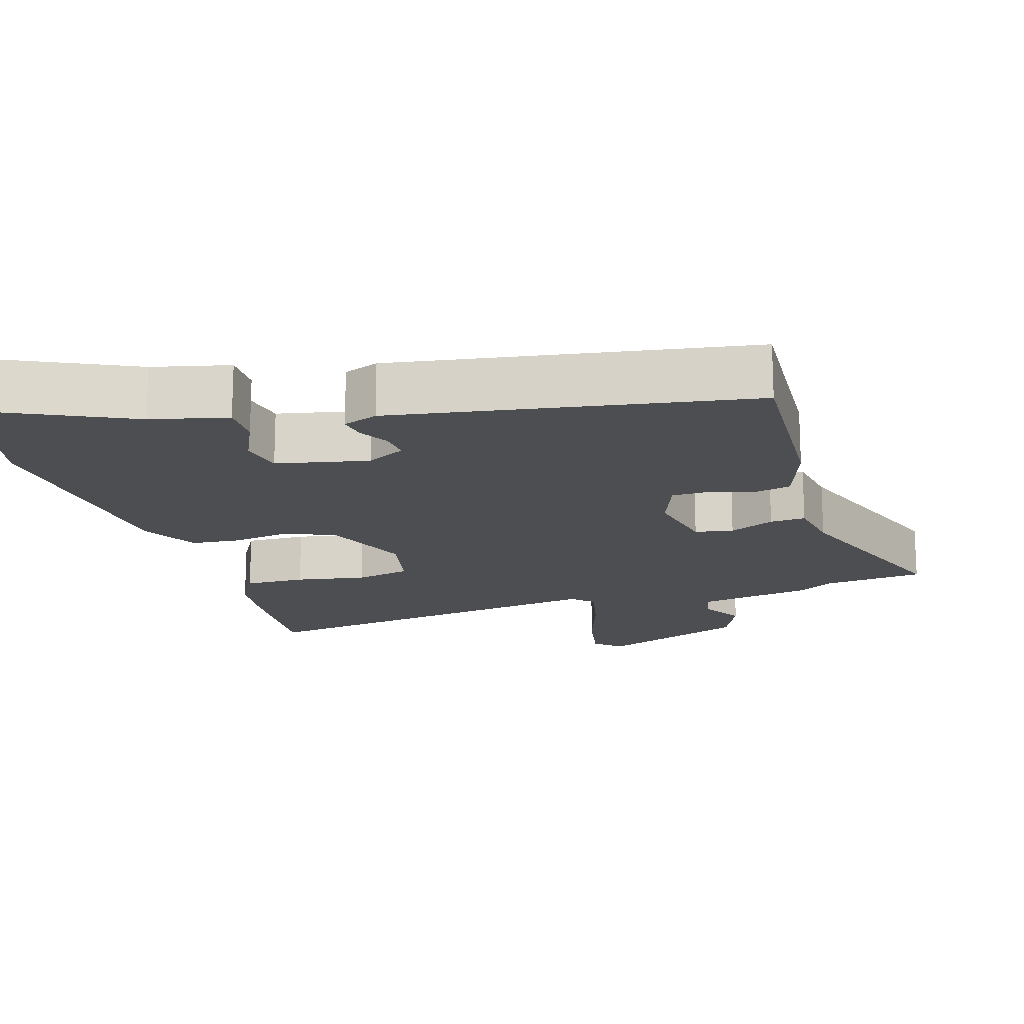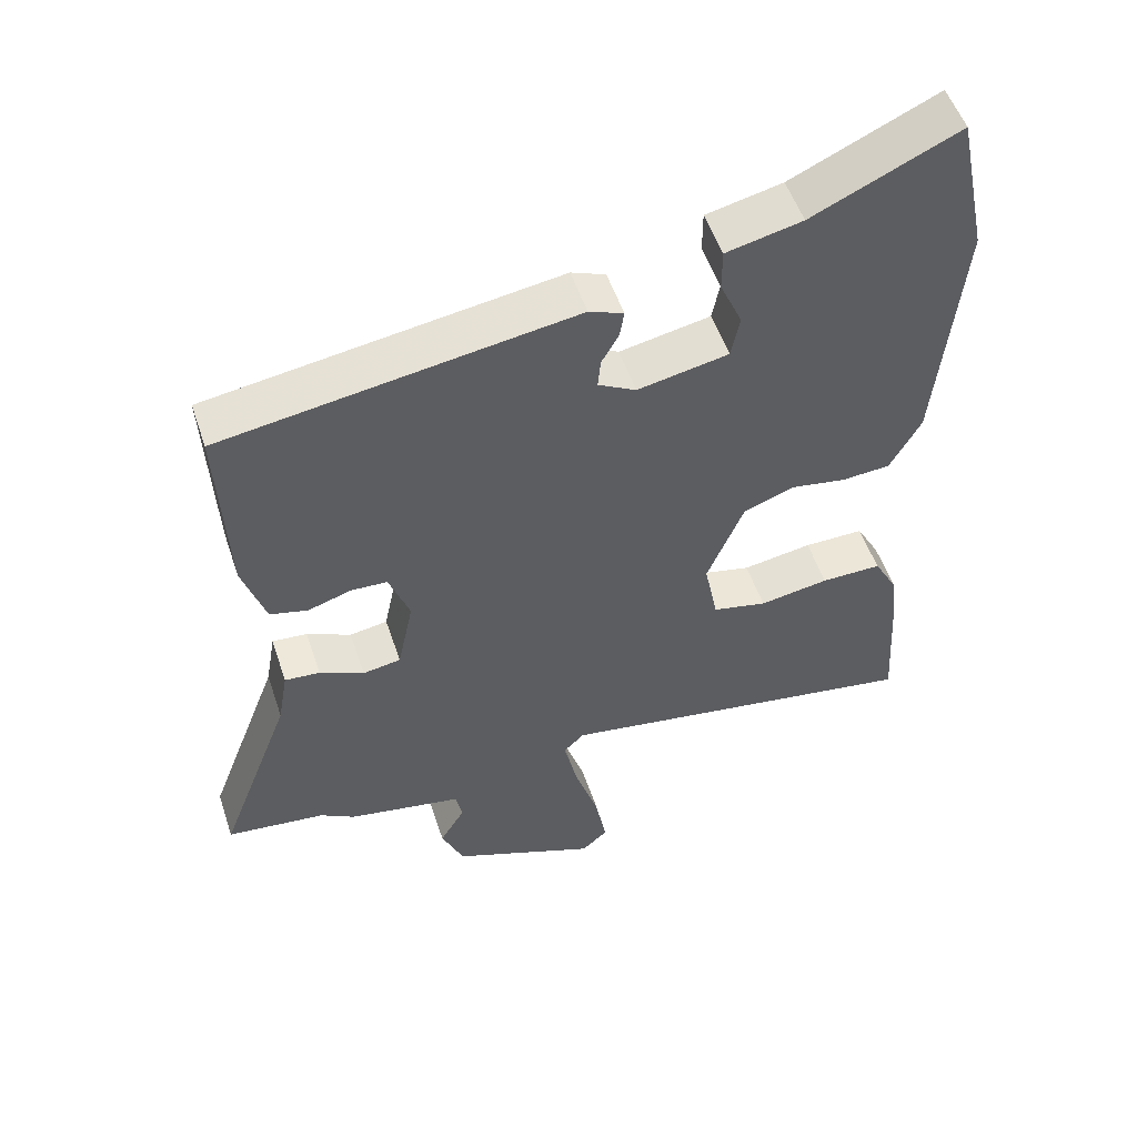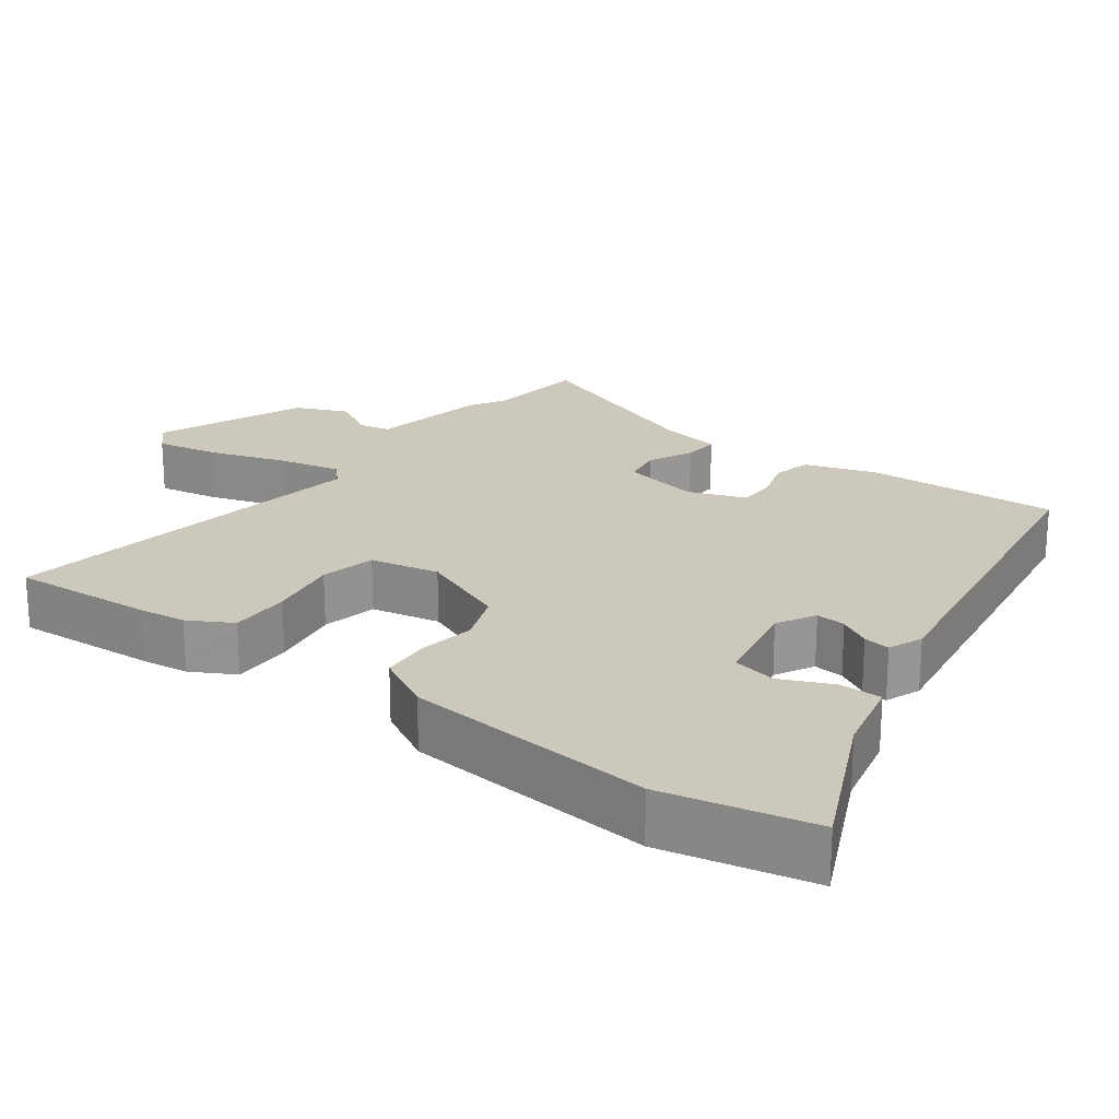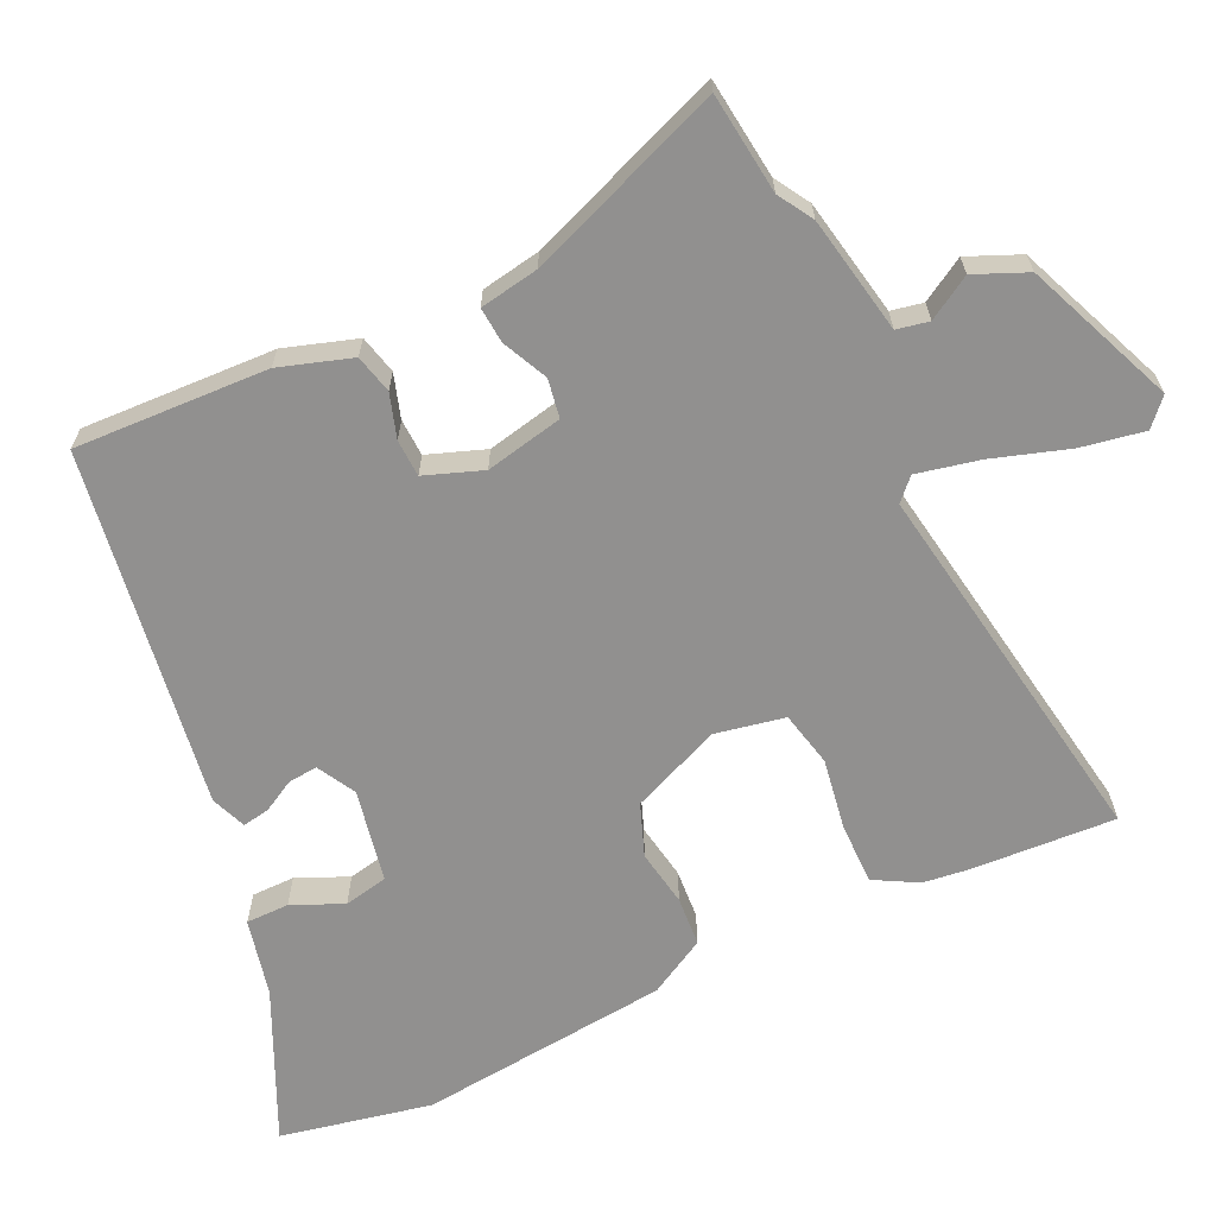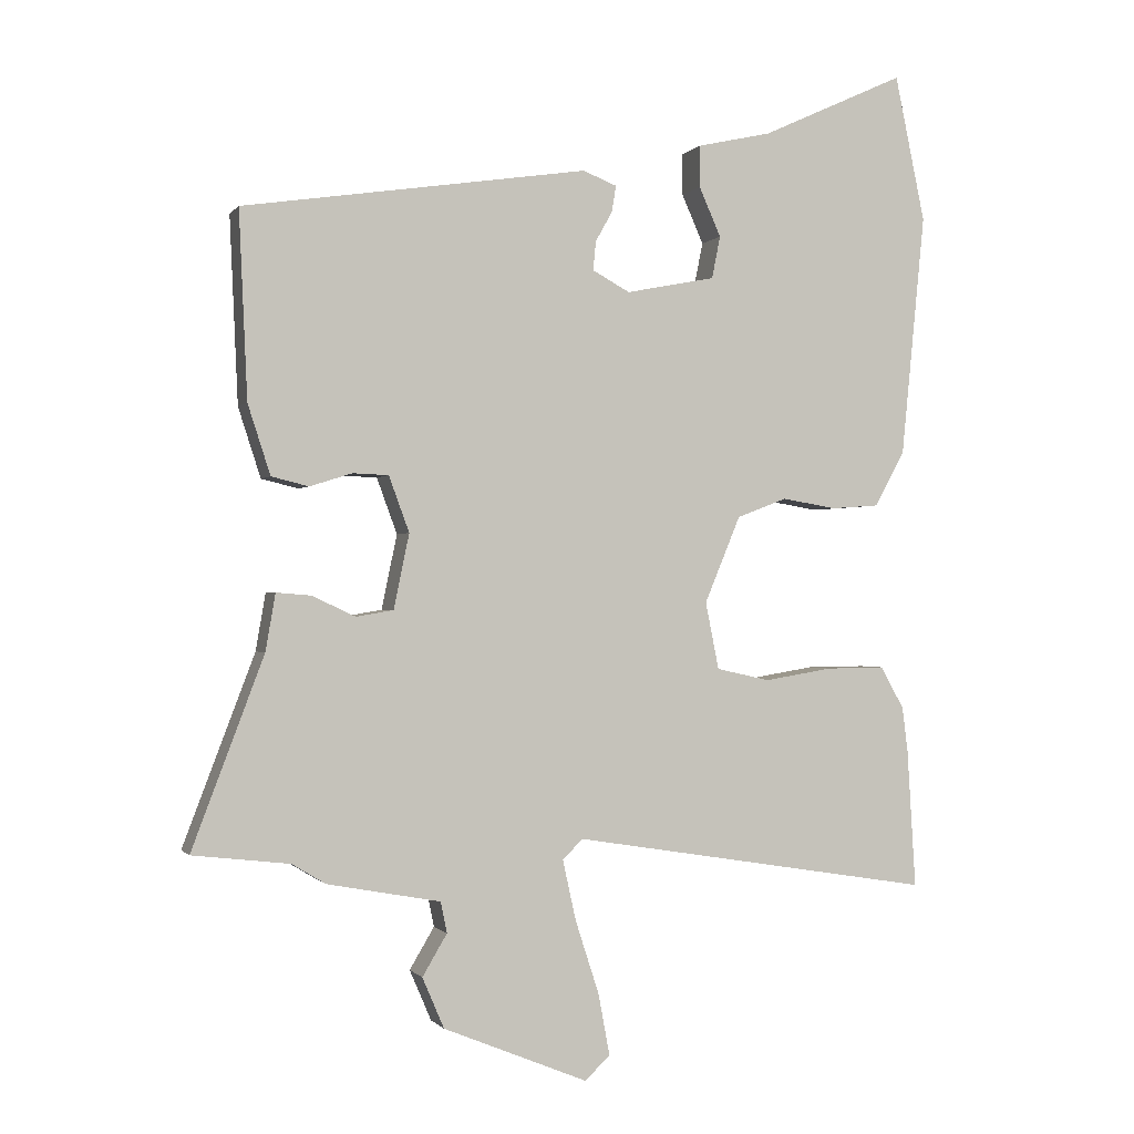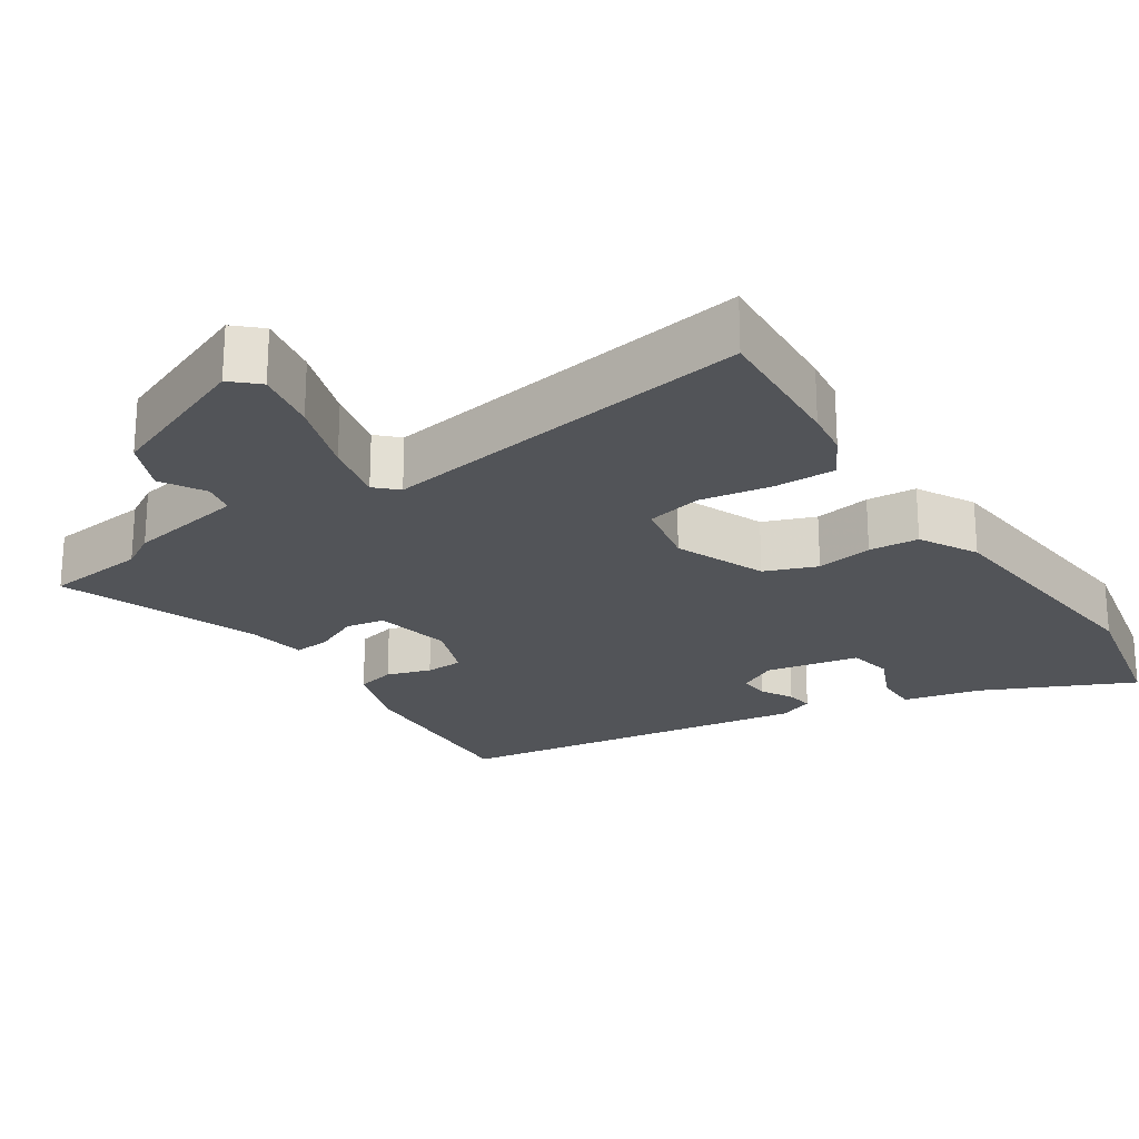
<metadata>
{"format":"obj","ext":"obj","renderer":"f3d","projection":"perspective","resolution":1024,"background":"white","views":[{"elev":-16.8,"azim":16.4,"up":"+Y"},{"elev":52.7,"azim":161.7,"up":"+Z"},{"elev":22.1,"azim":-53.6,"up":"+Y"},{"elev":-65.7,"azim":115.3,"up":"+Y"},{"elev":-0.7,"azim":162.0,"up":"+Z"},{"elev":-23.1,"azim":-146.7,"up":"+Y"}]}
</metadata>
<code>
v 0.564 0.07 -0.493
v 0.426 0.07 -0.509
v 0.378 0.07 -0.538
v 0.217 0.07 -0.568
v 0.208 0.07 -0.612
v 0.243 0.07 -0.671
v 0.212 0.07 -0.743
v 0.007 0.07 -0.827
v -0.029 0.07 -0.794
v -0.013 0.07 -0.707
v 0.021 0.07 -0.602
v 0.04 0.07 -0.516
v 0.011 0.07 -0.488
v -0.504 0.07 -0.571
v -0.492 0.07 -0.374
v -0.484 0.07 -0.311
v -0.451 0.07 -0.251
v -0.367 0.07 -0.252
v -0.27 0.07 -0.268
v -0.194 0.07 -0.251
v -0.175 0.07 -0.156
v -0.226 0.07 -0.033
v -0.297 0.07 -0.006
v -0.374 0.07 -0.019
v -0.442 0.07 -0.014
v -0.485 0.07 0.064
v -0.519 0.07 0.409
v -0.476 0.07 0.616
v -0.272 0.07 0.522
v -0.166 0.07 0.498
v -0.166 0.07 0.439
v -0.197 0.07 0.369
v -0.185 0.07 0.309
v -0.058 0.07 0.284
v -0.005 0.07 0.313
v -0.009 0.07 0.354
v -0.033 0.07 0.397
v -0.039 0.07 0.434
v 0.009 0.07 0.453
v 0.499 0.07 0.379
v 0.487 0.07 0.114
v 0.455 0.07 0.015
v 0.402 0.07 0.002
v 0.342 0.07 0.021
v 0.291 0.07 0.019
v 0.262 0.07 -0.06
v 0.284 0.07 -0.166
v 0.337 0.07 -0.175
v 0.399 0.07 -0.146
v 0.448 0.07 -0.142
v 0.462 0.07 -0.223
v 0.564 0 -0.493
v 0.426 0 -0.509
v 0.378 0 -0.538
v 0.217 0 -0.568
v 0.208 0 -0.612
v 0.243 0 -0.671
v 0.212 0 -0.743
v 0.007 0 -0.827
v -0.029 0 -0.794
v -0.013 0 -0.707
v 0.021 0 -0.602
v 0.04 0 -0.516
v 0.011 0 -0.488
v -0.504 0 -0.571
v -0.492 0 -0.374
v -0.484 0 -0.311
v -0.451 0 -0.251
v -0.367 0 -0.252
v -0.27 0 -0.268
v -0.194 0 -0.251
v -0.175 0 -0.156
v -0.226 0 -0.033
v -0.297 0 -0.006
v -0.374 0 -0.019
v -0.442 0 -0.014
v -0.485 0 0.064
v -0.519 0 0.409
v -0.476 0 0.616
v -0.272 0 0.522
v -0.166 0 0.498
v -0.166 0 0.439
v -0.197 0 0.369
v -0.185 0 0.309
v -0.058 0 0.284
v -0.005 0 0.313
v -0.009 0 0.354
v -0.033 0 0.397
v -0.039 0 0.434
v 0.009 0 0.453
v 0.499 0 0.379
v 0.487 0 0.114
v 0.455 0 0.015
v 0.402 0 0.002
v 0.342 0 0.021
v 0.291 0 0.019
v 0.262 0 -0.06
v 0.284 0 -0.166
v 0.337 0 -0.175
v 0.399 0 -0.146
v 0.448 0 -0.142
v 0.462 0 -0.223
f 48 49 50 51
f 47 48 51 1
f 41 42 43 44
f 41 44 45
f 40 41 45
f 39 40 45
f 36 37 38 39
f 35 36 39 45
f 34 35 45 46
f 29 30 31 32
f 29 32 33
f 28 29 33
f 27 28 33
f 26 27 33
f 23 24 25 26
f 23 26 33 34
f 16 17 18 19
f 14 15 16 19
f 13 14 19 20
f 12 13 20 21
f 8 9 10 11
f 8 11 12
f 5 6 7 8
f 4 5 8 12
f 2 3 4 12
f 47 1 2 12
f 22 23 34 46
f 22 46 47
f 12 21 22 47
f 102 101 100 99
f 52 102 99 98
f 95 94 93 92
f 96 95 92
f 96 92 91
f 96 91 90
f 90 89 88 87
f 96 90 87 86
f 97 96 86 85
f 83 82 81 80
f 84 83 80
f 84 80 79
f 84 79 78
f 84 78 77
f 77 76 75 74
f 85 84 77 74
f 70 69 68 67
f 70 67 66 65
f 71 70 65 64
f 72 71 64 63
f 62 61 60 59
f 63 62 59
f 59 58 57 56
f 63 59 56 55
f 63 55 54 53
f 63 53 52 98
f 97 85 74 73
f 98 97 73
f 98 73 72 63
f 1 52 53 2
f 2 53 54 3
f 3 54 55 4
f 4 55 56 5
f 5 56 57 6
f 6 57 58 7
f 7 58 59 8
f 8 59 60 9
f 9 60 61 10
f 10 61 62 11
f 11 62 63 12
f 12 63 64 13
f 13 64 65 14
f 14 65 66 15
f 15 66 67 16
f 16 67 68 17
f 17 68 69 18
f 18 69 70 19
f 19 70 71 20
f 20 71 72 21
f 21 72 73 22
f 22 73 74 23
f 23 74 75 24
f 24 75 76 25
f 25 76 77 26
f 26 77 78 27
f 27 78 79 28
f 28 79 80 29
f 29 80 81 30
f 30 81 82 31
f 31 82 83 32
f 32 83 84 33
f 33 84 85 34
f 34 85 86 35
f 35 86 87 36
f 36 87 88 37
f 37 88 89 38
f 38 89 90 39
f 39 90 91 40
f 40 91 92 41
f 41 92 93 42
f 42 93 94 43
f 43 94 95 44
f 44 95 96 45
f 45 96 97 46
f 46 97 98 47
f 47 98 99 48
f 48 99 100 49
f 49 100 101 50
f 50 101 102 51
f 51 102 52 1

</code>
